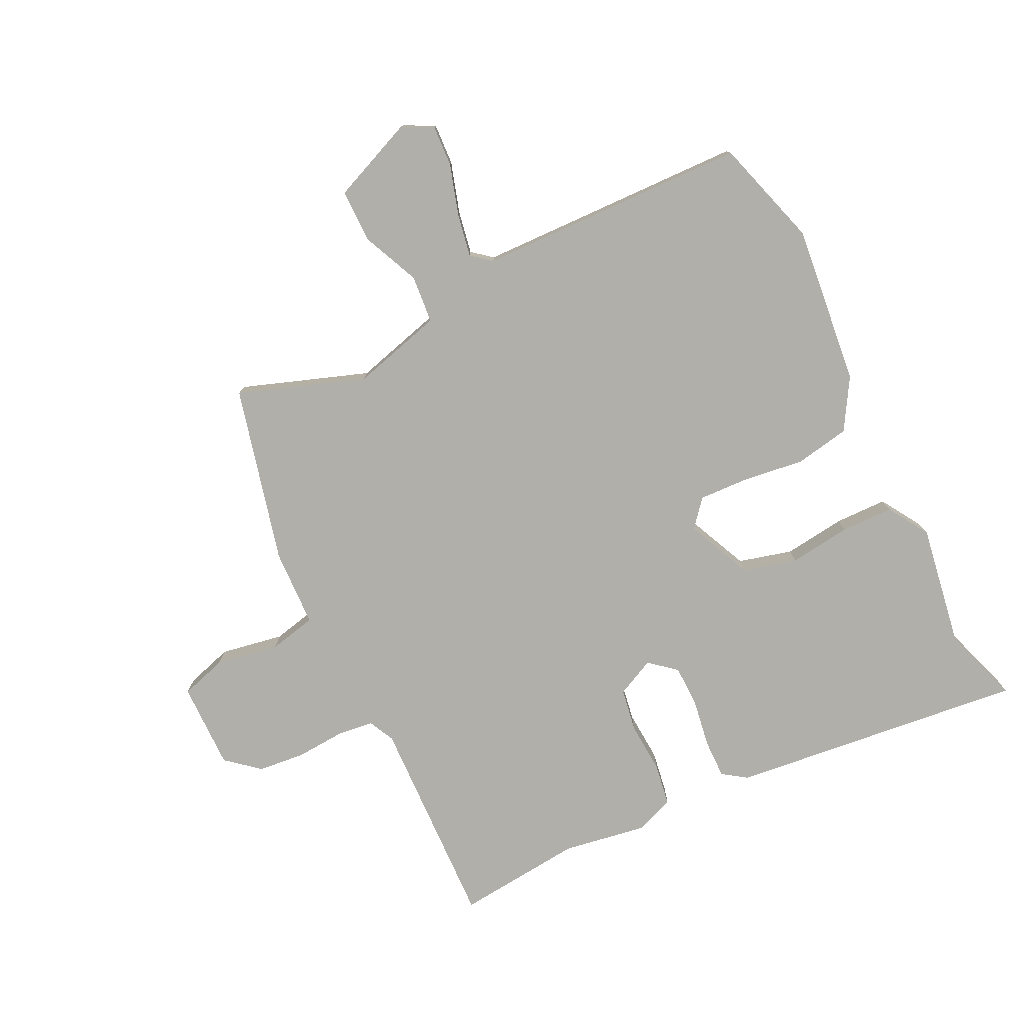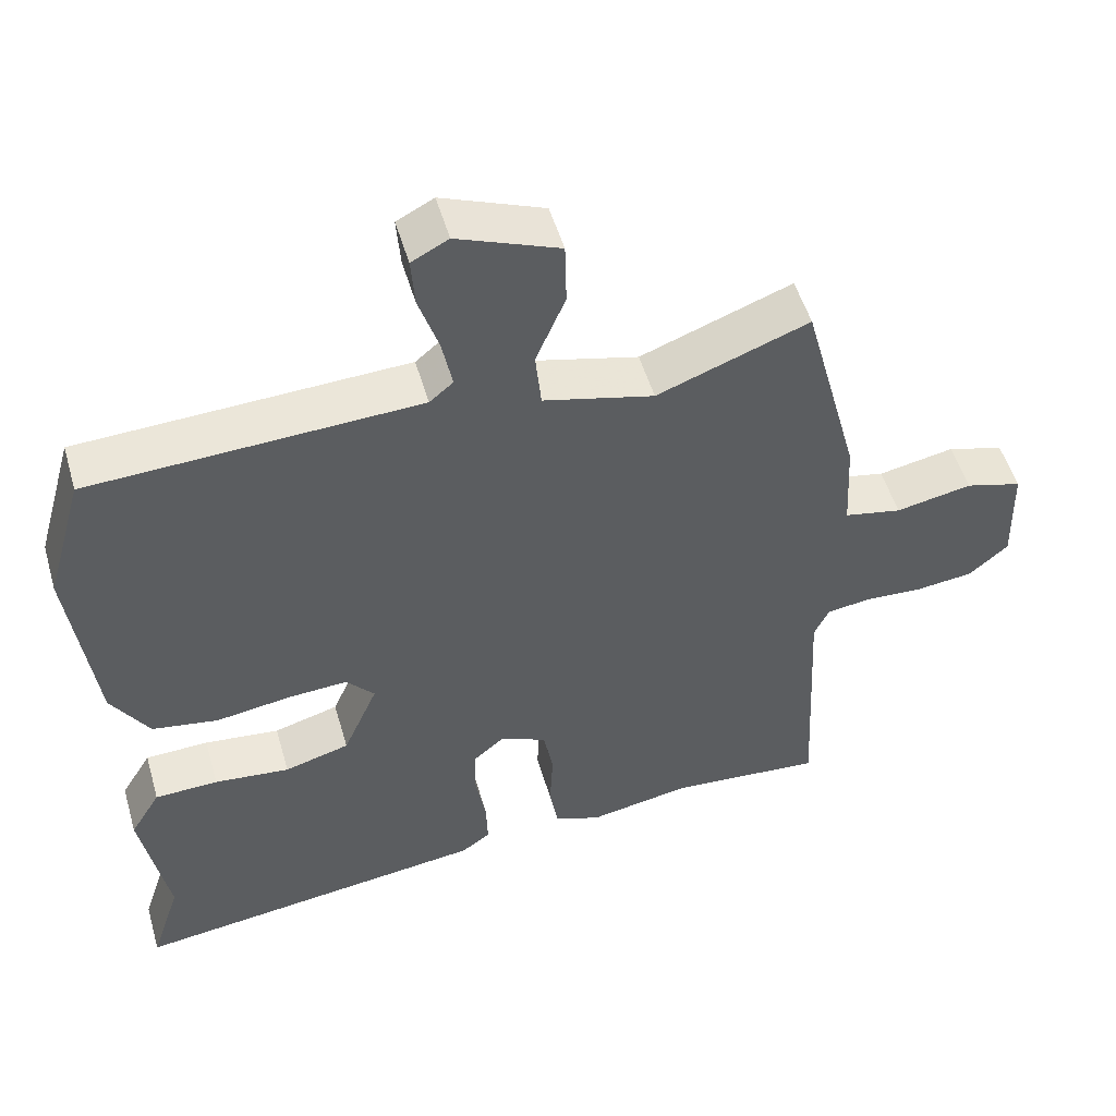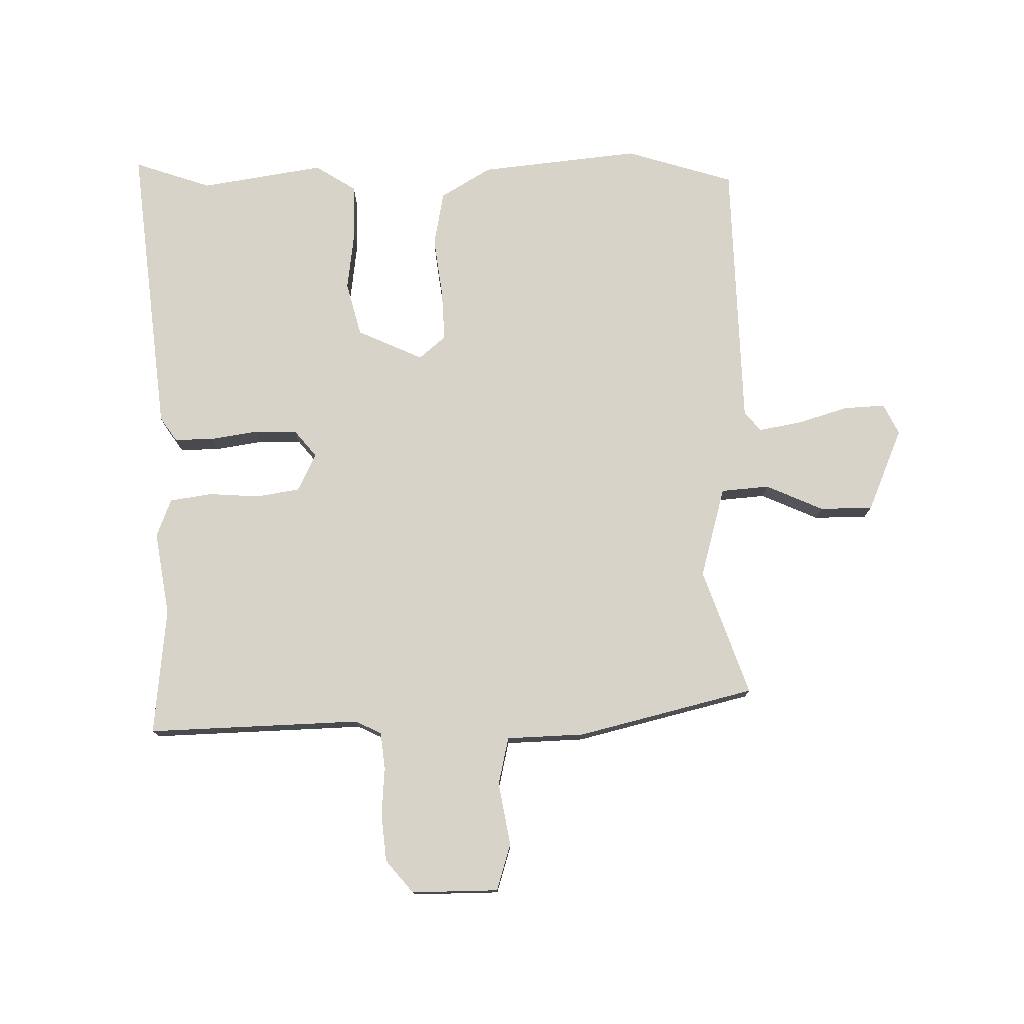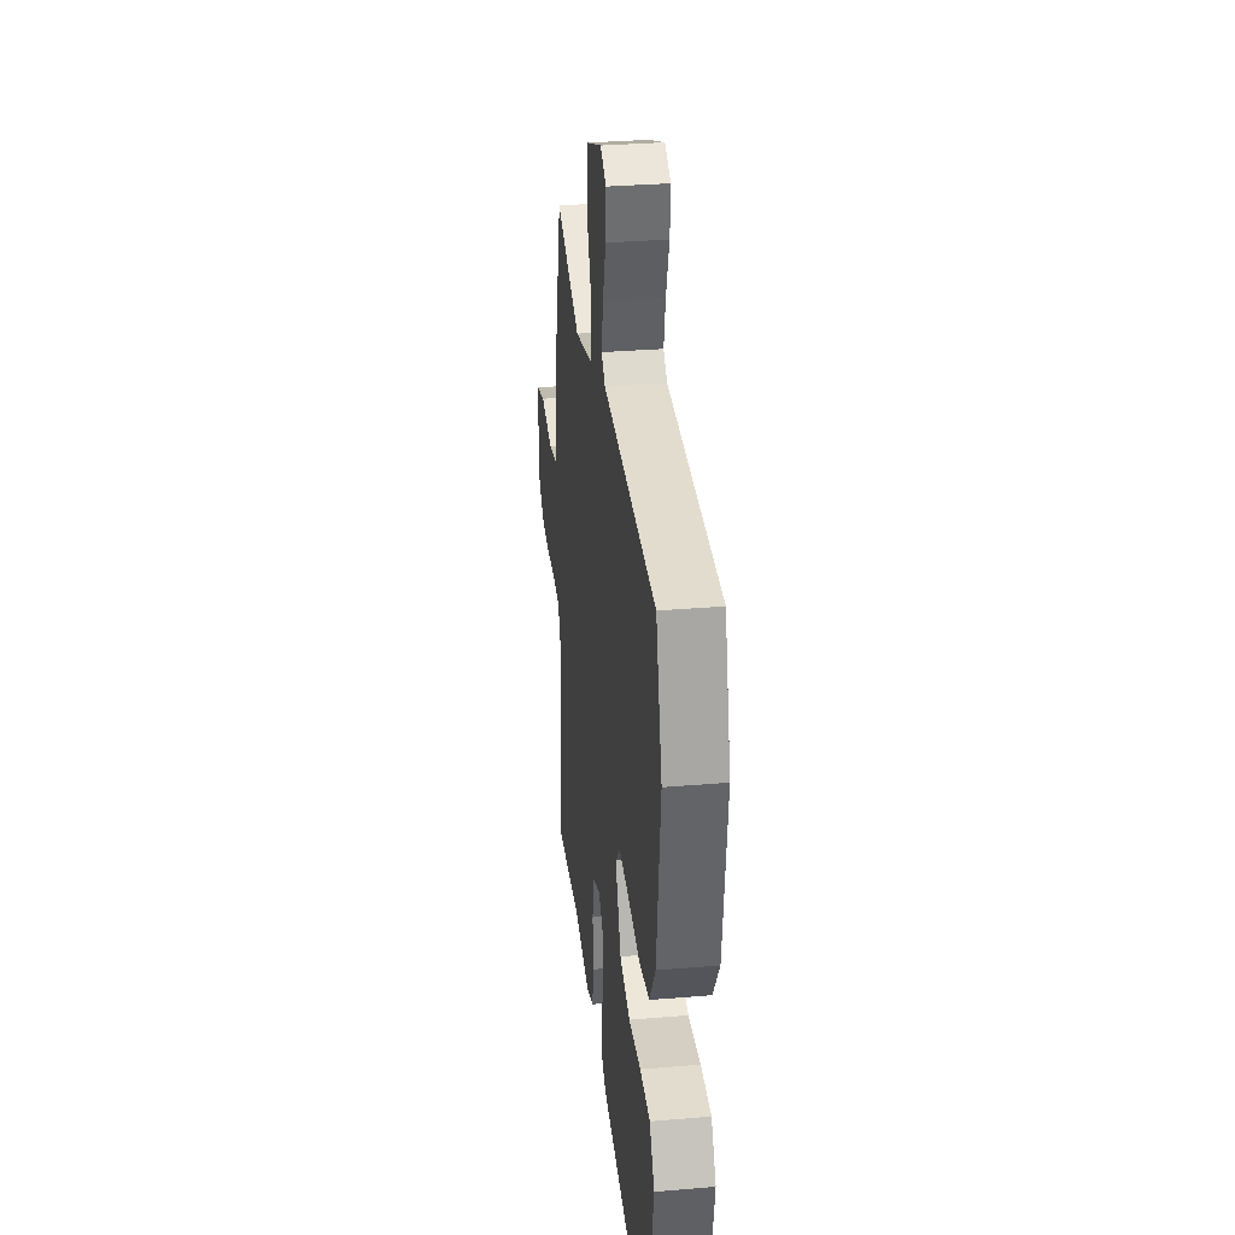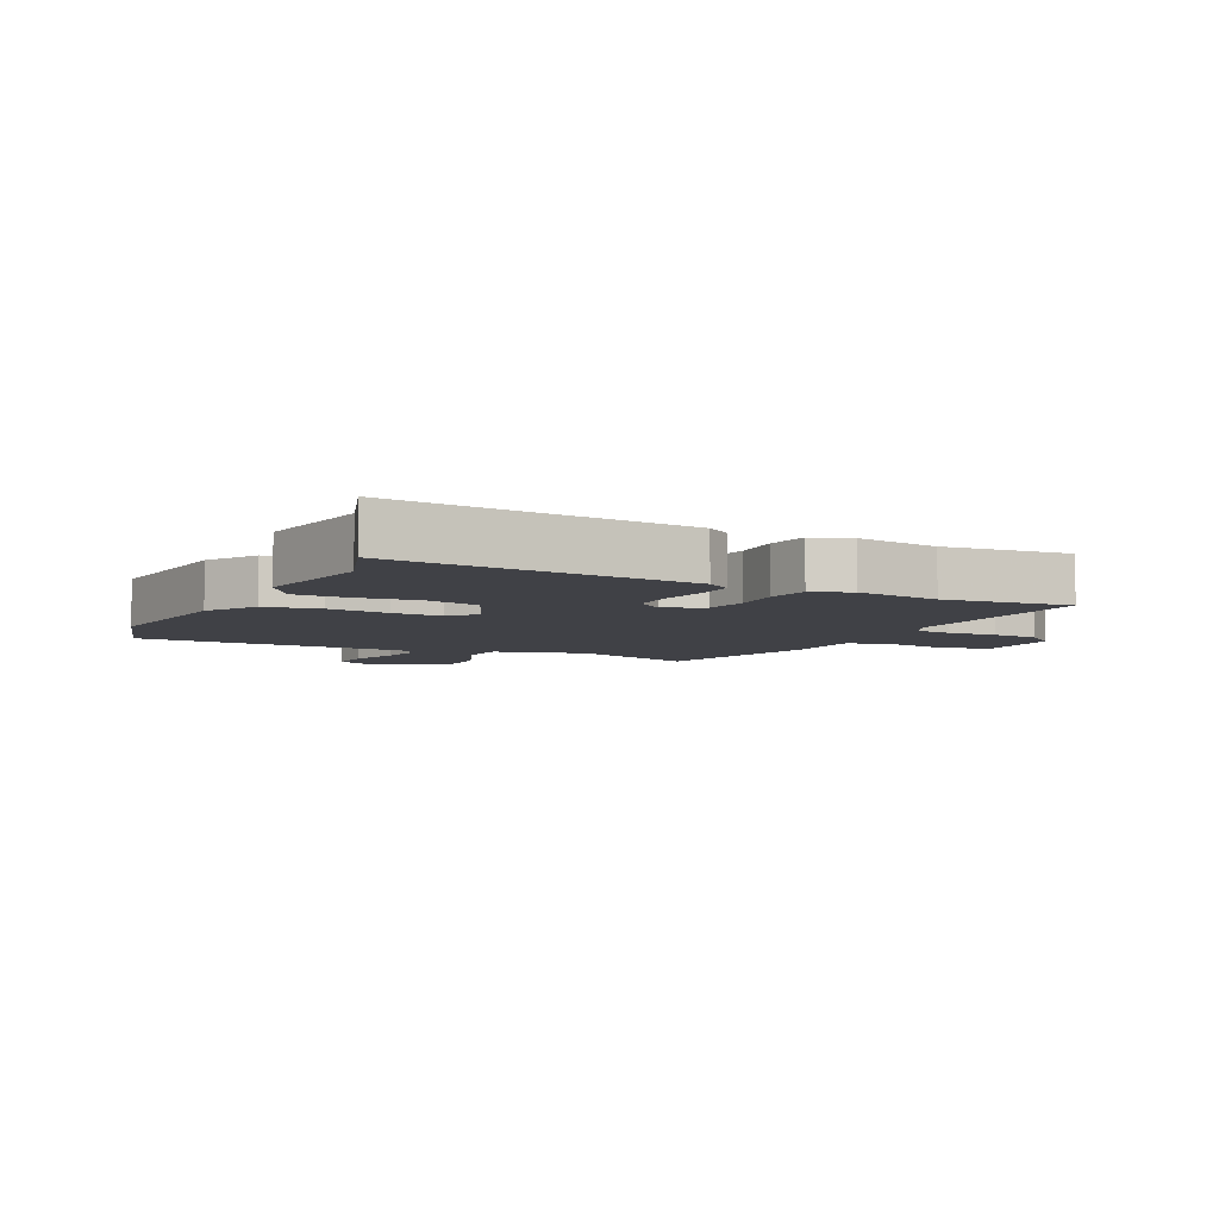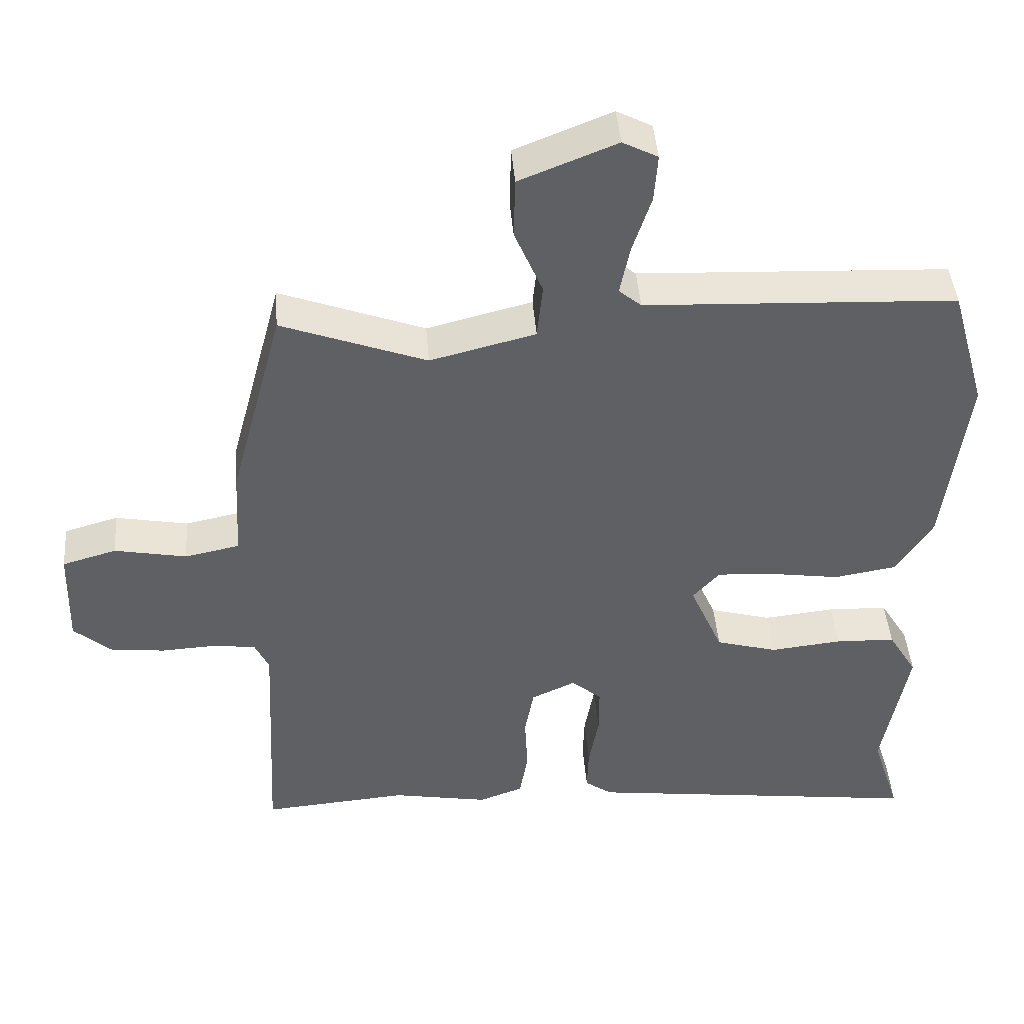
<metadata>
{"format":"obj","ext":"obj","renderer":"f3d","projection":"perspective","resolution":1024,"background":"white","views":[{"elev":-78.0,"azim":27.0,"up":"+Y"},{"elev":51.8,"azim":163.9,"up":"+Z"},{"elev":76.8,"azim":-89.8,"up":"+Y"},{"elev":32.0,"azim":83.2,"up":"+Z"},{"elev":-6.0,"azim":154.5,"up":"+Y"},{"elev":44.0,"azim":-4.5,"up":"+Z"}]}
</metadata>
<code>
v -0.447 0.07 0.528
v -0.241 0.07 0.451
v -0.091 0.07 0.489
v -0.083 0.07 0.568
v -0.123 0.07 0.663
v -0.121 0.07 0.75
v 0.017 0.07 0.805
v 0.067 0.07 0.779
v 0.062 0.07 0.711
v 0.035 0.07 0.628
v 0.021 0.07 0.558
v 0.053 0.07 0.531
v 0.497 0.07 0.511
v 0.548 0.07 0.332
v 0.515 0.07 0.07
v 0.464 0.07 -0.012
v 0.374 0.07 -0.027
v 0.274 0.07 -0.012
v 0.192 0.07 -0.007
v 0.154 0.07 -0.05
v 0.201 0.07 -0.159
v 0.289 0.07 -0.184
v 0.391 0.07 -0.173
v 0.477 0.07 -0.176
v 0.518 0.07 -0.244
v 0.482 0.07 -0.445
v 0.523 0.07 -0.573
v 0.038 0.07 -0.511
v -0.001 0.07 -0.483
v 0.001 0.07 -0.419
v 0.015 0.07 -0.34
v 0.015 0.07 -0.271
v -0.028 0.07 -0.234
v -0.091 0.07 -0.263
v -0.104 0.07 -0.334
v -0.1 0.07 -0.418
v -0.112 0.07 -0.487
v -0.175 0.07 -0.51
v -0.313 0.07 -0.485
v -0.521 0.07 -0.502
v -0.503 0.07 -0.152
v -0.523 0.07 -0.109
v -0.583 0.07 -0.101
v -0.663 0.07 -0.105
v -0.74 0.07 -0.096
v -0.793 0.07 -0.05
v -0.789 0.07 0.093
v -0.712 0.07 0.115
v -0.609 0.07 0.095
v -0.531 0.07 0.111
v -0.524 0.07 0.239
v -0.447 0 0.528
v -0.241 0 0.451
v -0.091 0 0.489
v -0.083 0 0.568
v -0.123 0 0.663
v -0.121 0 0.75
v 0.017 0 0.805
v 0.067 0 0.779
v 0.062 0 0.711
v 0.035 0 0.628
v 0.021 0 0.558
v 0.053 0 0.531
v 0.497 0 0.511
v 0.548 0 0.332
v 0.515 0 0.07
v 0.464 0 -0.012
v 0.374 0 -0.027
v 0.274 0 -0.012
v 0.192 0 -0.007
v 0.154 0 -0.05
v 0.201 0 -0.159
v 0.289 0 -0.184
v 0.391 0 -0.173
v 0.477 0 -0.176
v 0.518 0 -0.244
v 0.482 0 -0.445
v 0.523 0 -0.573
v 0.038 0 -0.511
v -0.001 0 -0.483
v 0.001 0 -0.419
v 0.015 0 -0.34
v 0.015 0 -0.271
v -0.028 0 -0.234
v -0.091 0 -0.263
v -0.104 0 -0.334
v -0.1 0 -0.418
v -0.112 0 -0.487
v -0.175 0 -0.51
v -0.313 0 -0.485
v -0.521 0 -0.502
v -0.503 0 -0.152
v -0.523 0 -0.109
v -0.583 0 -0.101
v -0.663 0 -0.105
v -0.74 0 -0.096
v -0.793 0 -0.05
v -0.789 0 0.093
v -0.712 0 0.115
v -0.609 0 0.095
v -0.531 0 0.111
v -0.524 0 0.239
f 50 51 1 2
f 47 48 49
f 46 47 49
f 45 46 49
f 44 45 49
f 43 44 49
f 42 43 49 50
f 50 2 3
f 42 50 3
f 41 42 3
f 39 40 41 3
f 37 38 39
f 36 37 39
f 35 36 39
f 34 35 39 3
f 29 30 31
f 28 29 31
f 27 28 31
f 26 27 31
f 26 31 32
f 25 26 32
f 24 25 32
f 23 24 32
f 22 23 32
f 21 22 32 33
f 16 17 18
f 15 16 18
f 14 15 18
f 13 14 18
f 12 13 18
f 11 12 18 19
f 8 9 10
f 7 8 10
f 6 7 10
f 5 6 10
f 4 5 10
f 4 10 11
f 11 19 20
f 4 11 20
f 3 4 20
f 34 3 20
f 33 34 20
f 20 21 33
f 53 52 102 101
f 100 99 98
f 100 98 97
f 100 97 96
f 100 96 95
f 100 95 94
f 101 100 94 93
f 54 53 101
f 54 101 93
f 54 93 92
f 54 92 91 90
f 90 89 88
f 90 88 87
f 90 87 86
f 54 90 86 85
f 82 81 80
f 82 80 79
f 82 79 78
f 82 78 77
f 83 82 77
f 83 77 76
f 83 76 75
f 83 75 74
f 83 74 73
f 84 83 73 72
f 69 68 67
f 69 67 66
f 69 66 65
f 69 65 64
f 69 64 63
f 70 69 63 62
f 61 60 59
f 61 59 58
f 61 58 57
f 61 57 56
f 61 56 55
f 62 61 55
f 71 70 62
f 71 62 55
f 71 55 54
f 71 54 85
f 71 85 84
f 84 72 71
f 1 52 53 2
f 2 53 54 3
f 3 54 55 4
f 4 55 56 5
f 5 56 57 6
f 6 57 58 7
f 7 58 59 8
f 8 59 60 9
f 9 60 61 10
f 10 61 62 11
f 11 62 63 12
f 12 63 64 13
f 13 64 65 14
f 14 65 66 15
f 15 66 67 16
f 16 67 68 17
f 17 68 69 18
f 18 69 70 19
f 19 70 71 20
f 20 71 72 21
f 21 72 73 22
f 22 73 74 23
f 23 74 75 24
f 24 75 76 25
f 25 76 77 26
f 26 77 78 27
f 27 78 79 28
f 28 79 80 29
f 29 80 81 30
f 30 81 82 31
f 31 82 83 32
f 32 83 84 33
f 33 84 85 34
f 34 85 86 35
f 35 86 87 36
f 36 87 88 37
f 37 88 89 38
f 38 89 90 39
f 39 90 91 40
f 40 91 92 41
f 41 92 93 42
f 42 93 94 43
f 43 94 95 44
f 44 95 96 45
f 45 96 97 46
f 46 97 98 47
f 47 98 99 48
f 48 99 100 49
f 49 100 101 50
f 50 101 102 51
f 51 102 52 1

</code>
